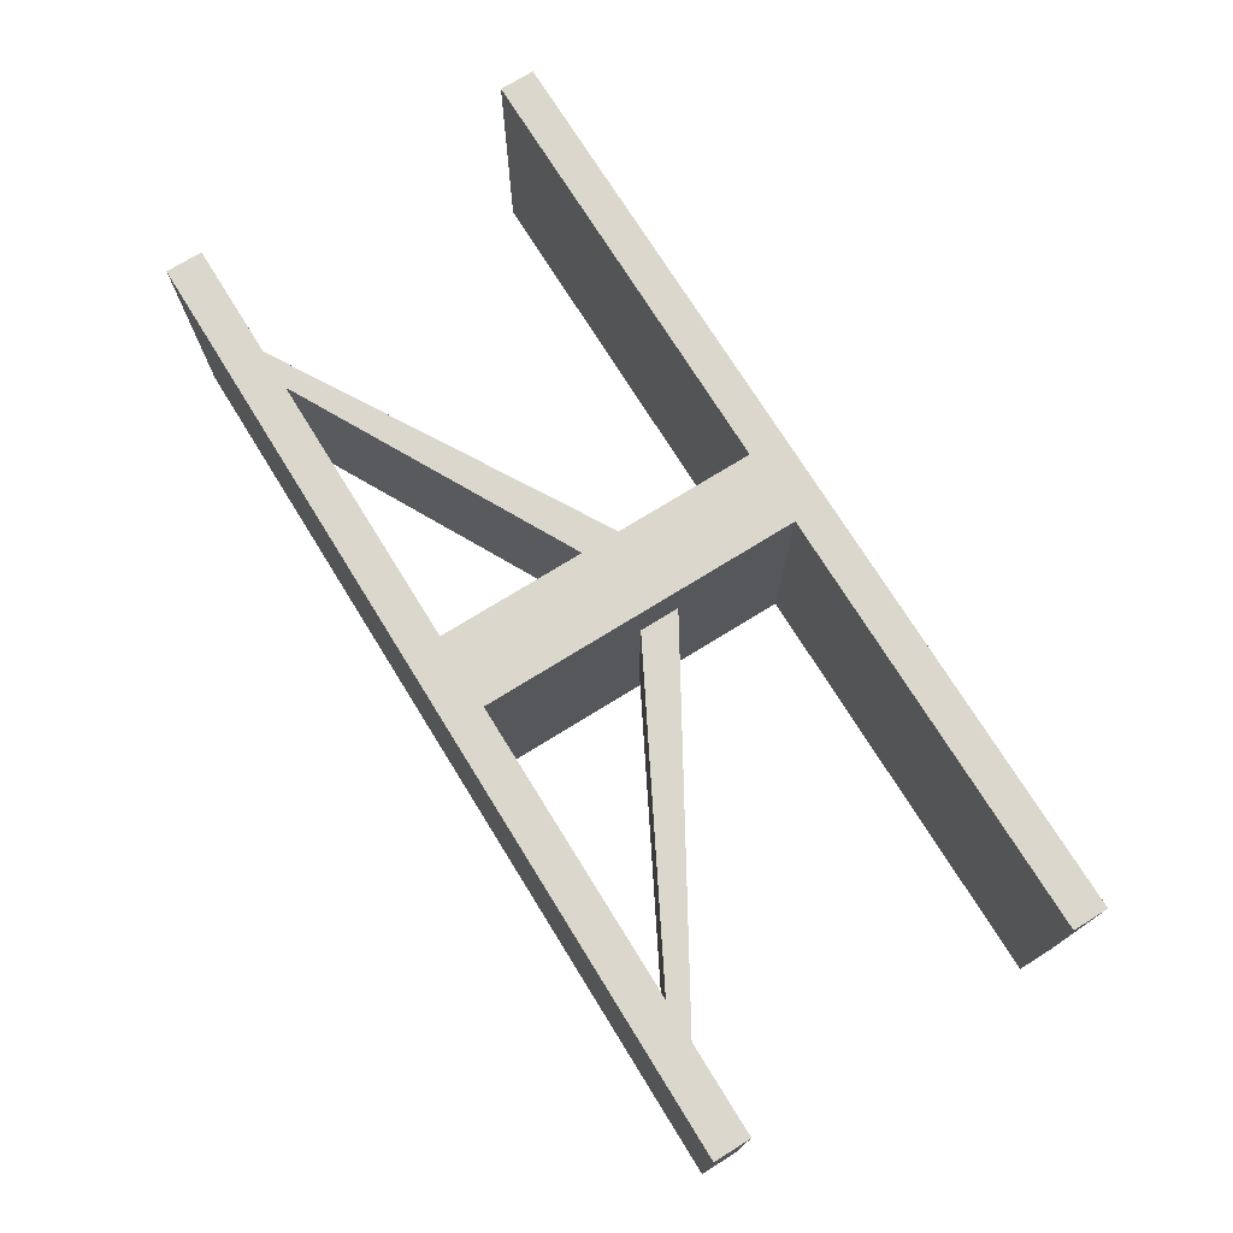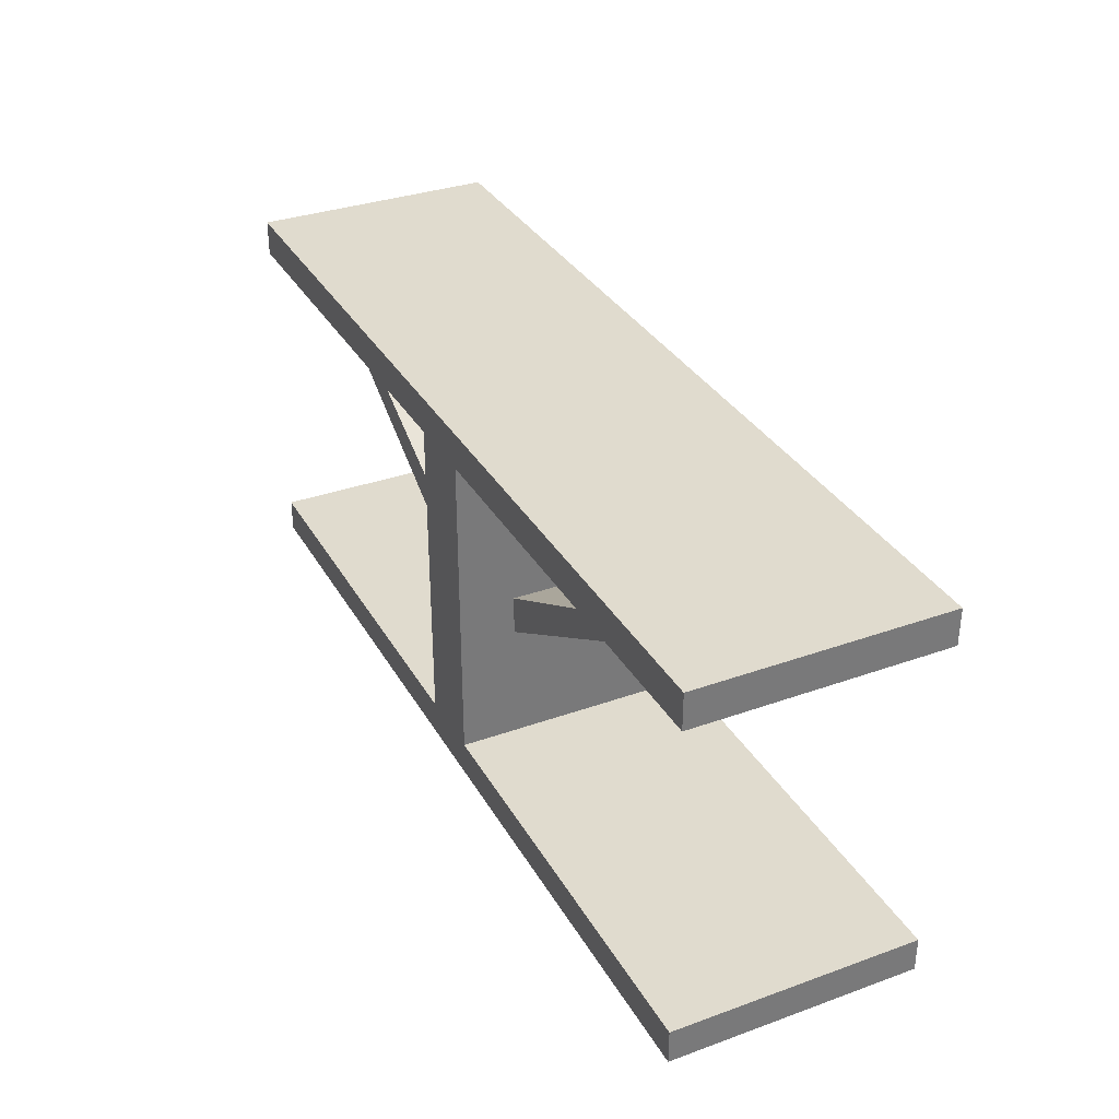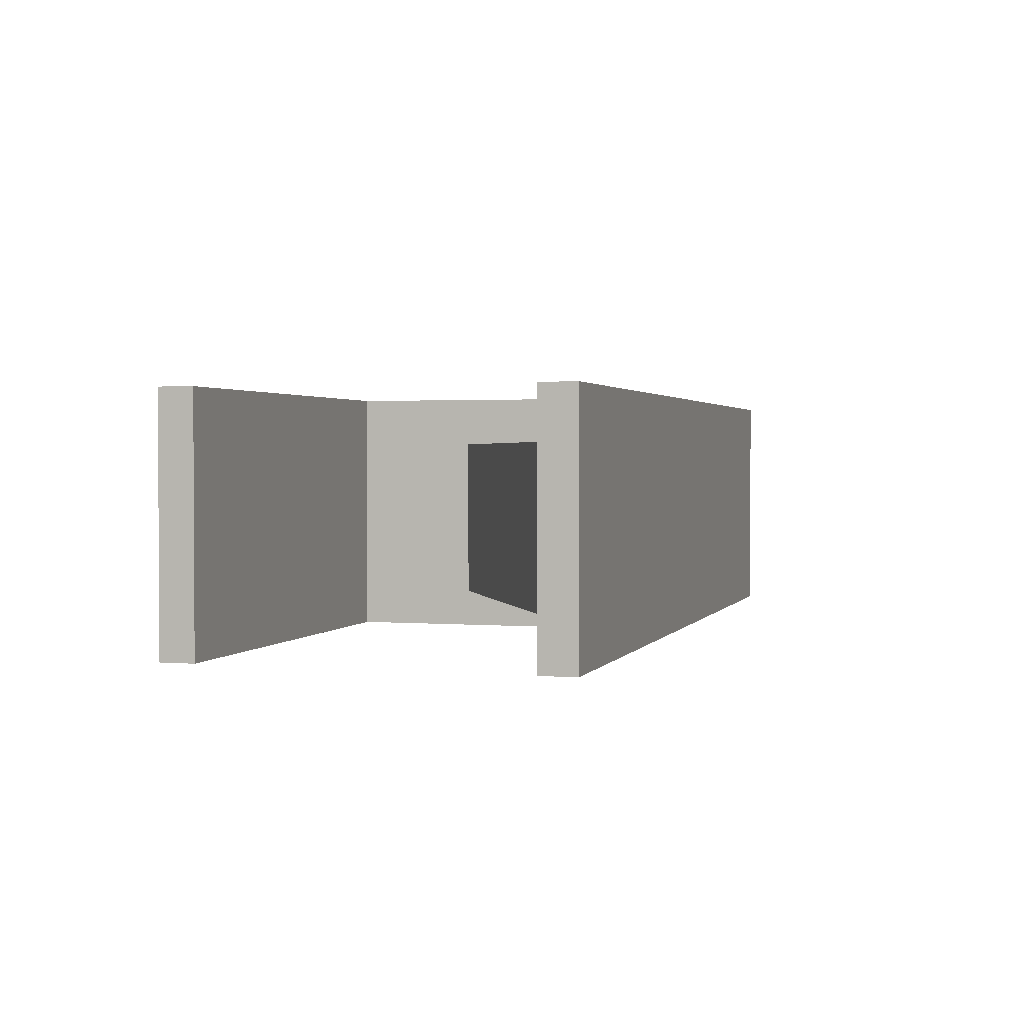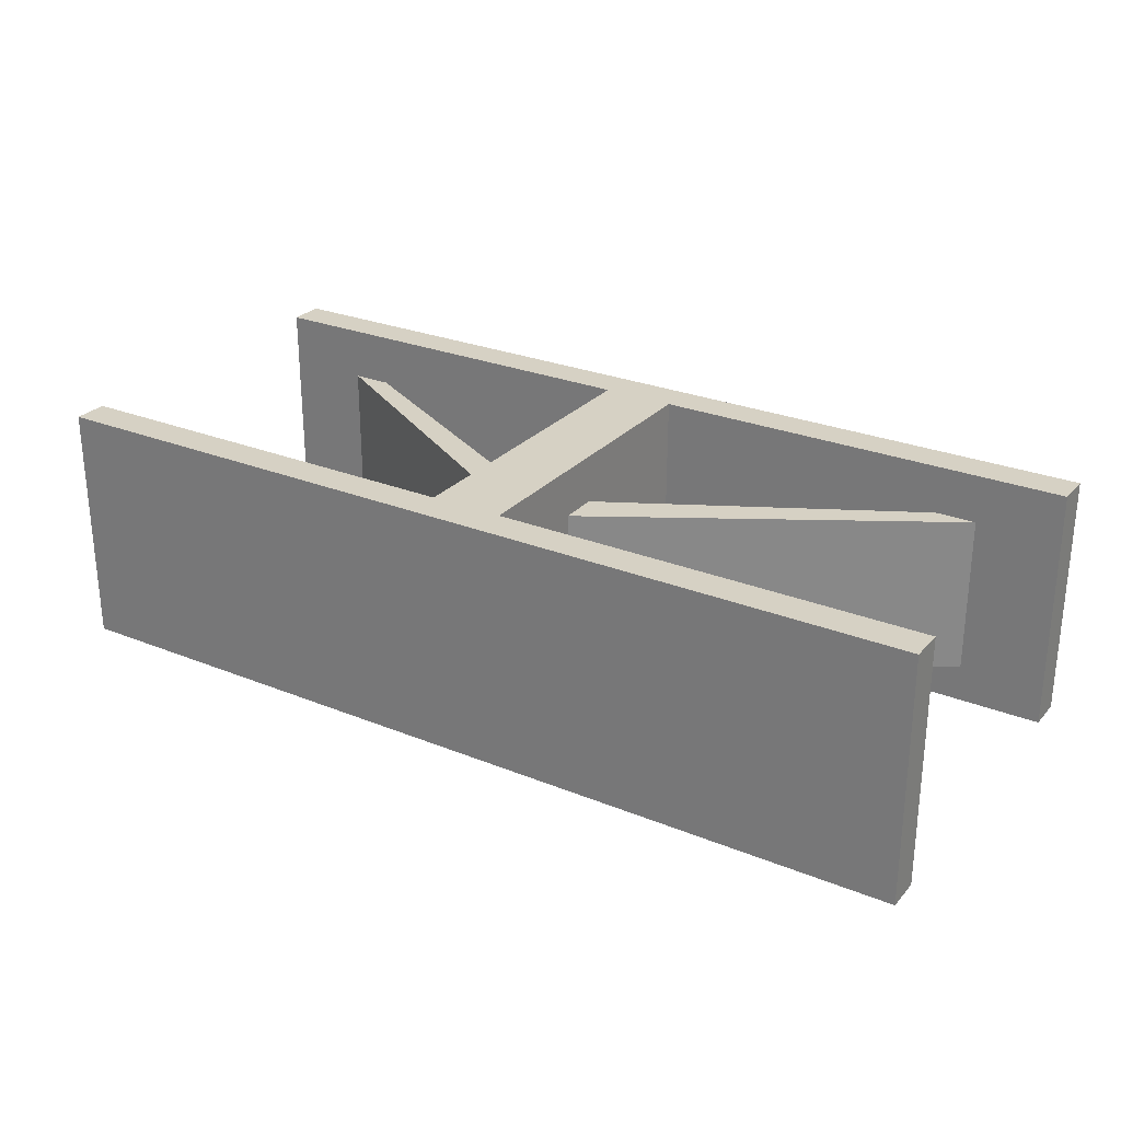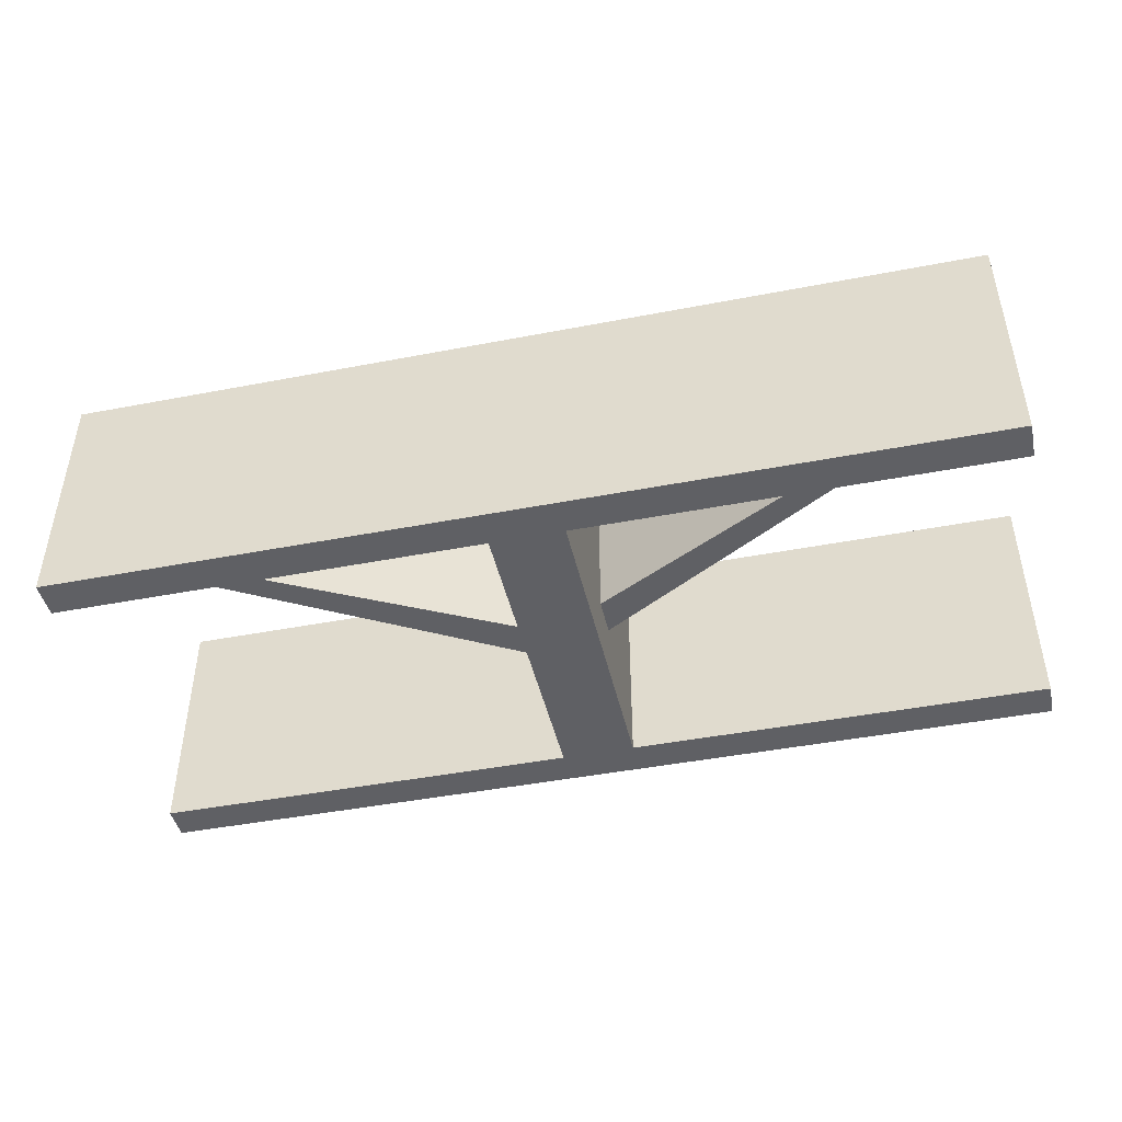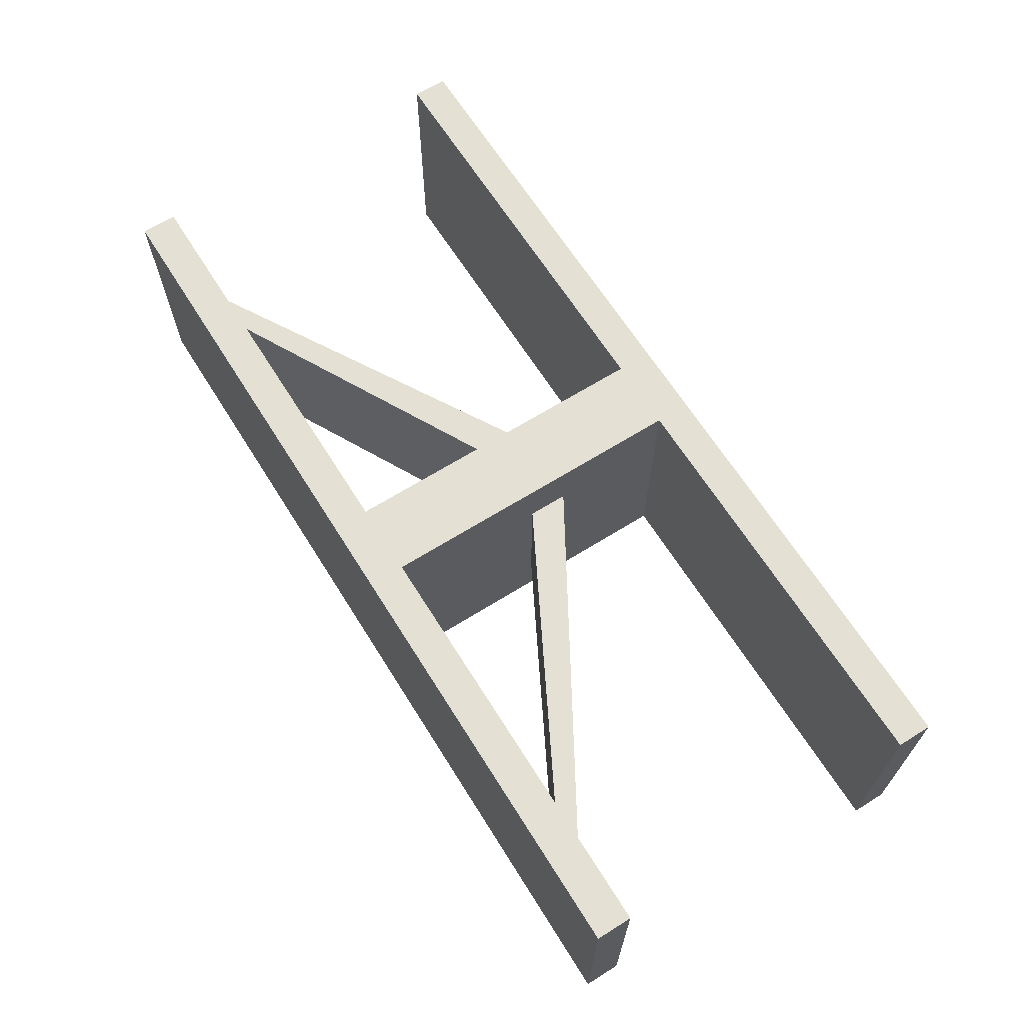
<metadata>
{"format":"obj","ext":"obj","renderer":"f3d","projection":"perspective","resolution":1024,"background":"white","views":[{"elev":73.4,"azim":-121.8,"up":"+Z"},{"elev":33.6,"azim":-116.0,"up":"+Y"},{"elev":1.7,"azim":106.4,"up":"+Z"},{"elev":26.9,"azim":32.2,"up":"+Z"},{"elev":-44.9,"azim":-167.4,"up":"+Z"},{"elev":65.7,"azim":-122.1,"up":"+Z"}]}
</metadata>
<code>
v 0.4637 -0.231 -0.1111
v -0.4311 -0.231 0.1288
v -0.4311 -0.231 -0.1111
v 0.4637 -0.231 0.1288
v -0.4311 -0.1973 -0.1111
v 0.4637 -0.1973 0.1288
v -0.4311 -0.1973 0.1288
v 0.4637 -0.1973 -0.1111
v -0.02244 -0.1973 0.1288
v 0.04814 -0.1973 -0.1111
v 0.04891 -0.1973 0.1288
v -0.02244 -0.1973 -0.1111
v -0.02244 -0.04338 0.07612
v -0.3477 0.1105 0.07612
v -0.02244 -0.08155 0.07612
v -0.02244 -0.08155 -0.05686
v 0.04891 0.1105 0.1288
v -0.02244 0.1105 0.1288
v -0.02244 0.1105 -0.1111
v 0.04814 0.1105 -0.1111
v 0.04814 0.1112 -0.1111
v 0.04891 0.1105 -0.1111
v 0.4637 0.1105 0.1288
v 0.04891 0.1112 0.1288
v -0.3086 0.1105 0.07612
v -0.3086 0.1105 -0.05686
v -0.02244 -0.04338 -0.05686
v -0.3477 0.1105 -0.05686
v -0.3086 0.1105 -0.06037
v -0.4311 0.1105 -0.1111
v -0.02244 0.1112 -0.1111
v 0.4637 0.1105 -0.1111
v -0.4311 0.1456 -0.1111
v 0.4637 0.1456 0.1288
v 0.3405 0.1105 0.08159
v -0.3477 0.1105 -0.06037
v -0.02244 0.1112 0.1288
v -0.4311 0.1105 0.1288
v 0.4637 0.1456 -0.1111
v 0.3405 0.1105 -0.07476
v 0.3806 0.1105 0.08159
v -0.4311 0.1456 0.1288
v 0.3806 0.1105 -0.07476
v 0.04891 -0.04338 0.08159
v 0.04891 -0.04338 -0.07476
v 0.04891 -0.08155 0.08159
v 0.04891 -0.08155 -0.07476
v -0.02244 -0.04338 -0.06037
v -0.02244 -0.08155 -0.06037
g mesh1_mesh1-geometry
f 1 2 3
f 2 1 4
f 2 5 3
f 5 1 3
f 1 6 4
f 6 2 4
f 5 2 7
f 1 5 8
f 6 1 8
f 2 6 7
f 9 5 7
f 8 5 10
f 8 11 6
f 7 6 11
f 5 9 12
f 7 11 9
f 12 10 5
f 11 8 10
f 13 14 15
f 14 16 15
f 17 18 19
f 20 17 19
f 21 22 20
f 23 24 17
f 14 13 25
f 26 13 27
f 28 27 16
f 16 14 28
f 18 29 19
f 30 31 19
f 22 17 20
f 22 21 32
f 31 33 21
f 24 23 34
f 23 17 35
f 13 26 25
f 25 18 14
f 27 28 26
f 28 14 36
f 24 34 37
f 37 38 18
f 29 36 19
f 29 18 26
f 31 30 33
f 19 36 30
f 22 35 17
f 32 21 39
f 32 40 22
f 39 21 33
f 32 34 23
f 41 23 35
f 26 18 25
f 18 38 14
f 14 30 36
f 42 37 34
f 38 37 42
f 38 33 30
f 35 22 40
f 34 32 39
f 43 40 32
f 33 34 39
f 23 43 32
f 43 23 41
f 44 41 35
f 30 14 38
f 34 33 42
f 33 38 42
f 45 35 40
f 43 45 40
f 46 43 41
f 41 44 46
f 35 45 44
f 45 43 47
f 43 46 47
g mesh1_mesh1-geometry
f 3 2 1
f 4 1 2
f 3 5 2
f 3 1 5
f 4 6 1
f 4 2 6
f 7 2 5
f 8 5 1
f 8 1 6
f 7 6 2
f 7 5 9
f 10 5 8
f 6 11 8
f 11 6 7
f 12 9 5
f 9 11 7
f 5 10 12
f 10 8 11
f 12 15 9
f 11 12 9
f 9 12 11
f 11 9 17
f 10 20 12
f 12 11 10
f 10 11 12
f 11 17 10
f 13 9 15
f 16 15 12
f 18 17 9
f 19 12 20
f 20 10 21
f 24 10 17
f 9 13 18
f 15 14 13
f 27 15 13
f 13 15 27
f 15 27 16
f 16 27 15
f 15 16 14
f 31 16 12
f 24 18 17
f 17 18 24
f 19 18 17
f 19 31 12
f 31 20 19
f 19 20 31
f 19 17 20
f 21 10 24
f 20 22 21
f 20 31 21
f 21 31 20
f 17 24 23
f 13 31 18
f 25 13 14
f 27 31 13
f 27 13 26
f 16 31 27
f 16 27 28
f 48 16 27
f 27 16 48
f 28 14 16
f 18 24 37
f 37 24 18
f 19 29 18
f 19 31 30
f 20 17 22
f 31 24 21
f 21 24 31
f 32 21 22
f 21 33 31
f 34 23 24
f 35 17 23
f 37 18 31
f 25 26 13
f 14 18 25
f 25 28 14
f 14 28 25
f 26 28 27
f 16 48 49
f 49 48 16
f 36 14 28
f 24 31 37
f 37 31 24
f 37 34 24
f 18 38 37
f 19 36 29
f 26 18 29
f 33 30 31
f 30 36 19
f 17 35 22
f 39 21 32
f 22 40 32
f 33 21 39
f 23 34 32
f 35 23 41
f 25 18 26
f 29 25 26
f 26 25 29
f 14 38 18
f 28 25 36
f 36 25 28
f 28 29 26
f 26 29 28
f 36 30 14
f 29 28 36
f 36 28 29
f 34 37 42
f 42 37 38
f 36 25 29
f 29 25 36
f 30 33 38
f 40 22 35
f 39 32 34
f 32 40 43
f 39 34 33
f 32 43 23
f 41 23 43
f 41 40 35
f 35 40 41
f 35 41 44
f 38 14 30
f 42 33 34
f 42 38 33
f 40 35 45
f 40 45 43
f 40 41 43
f 43 41 40
f 41 43 46
f 46 44 41
f 44 45 35
f 47 43 45
f 47 46 43
f 45 46 44
f 44 46 45
f 46 45 47
f 47 45 46
g mesh1_mesh1-geometry
f 9 15 12
f 17 9 11
f 12 20 10
f 10 17 11
f 15 9 13
f 12 15 16
f 9 17 18
f 20 12 19
f 21 10 20
f 17 10 24
f 18 13 9
f 12 16 31
f 12 31 19
f 24 10 21
f 18 31 13
f 13 31 27
f 27 31 16
f 31 18 37
g mesh2_mesh2-geometry
l 37 31
l 37 24
l 21 24
g mesh3_mesh3-geometry
l 46 44

</code>
